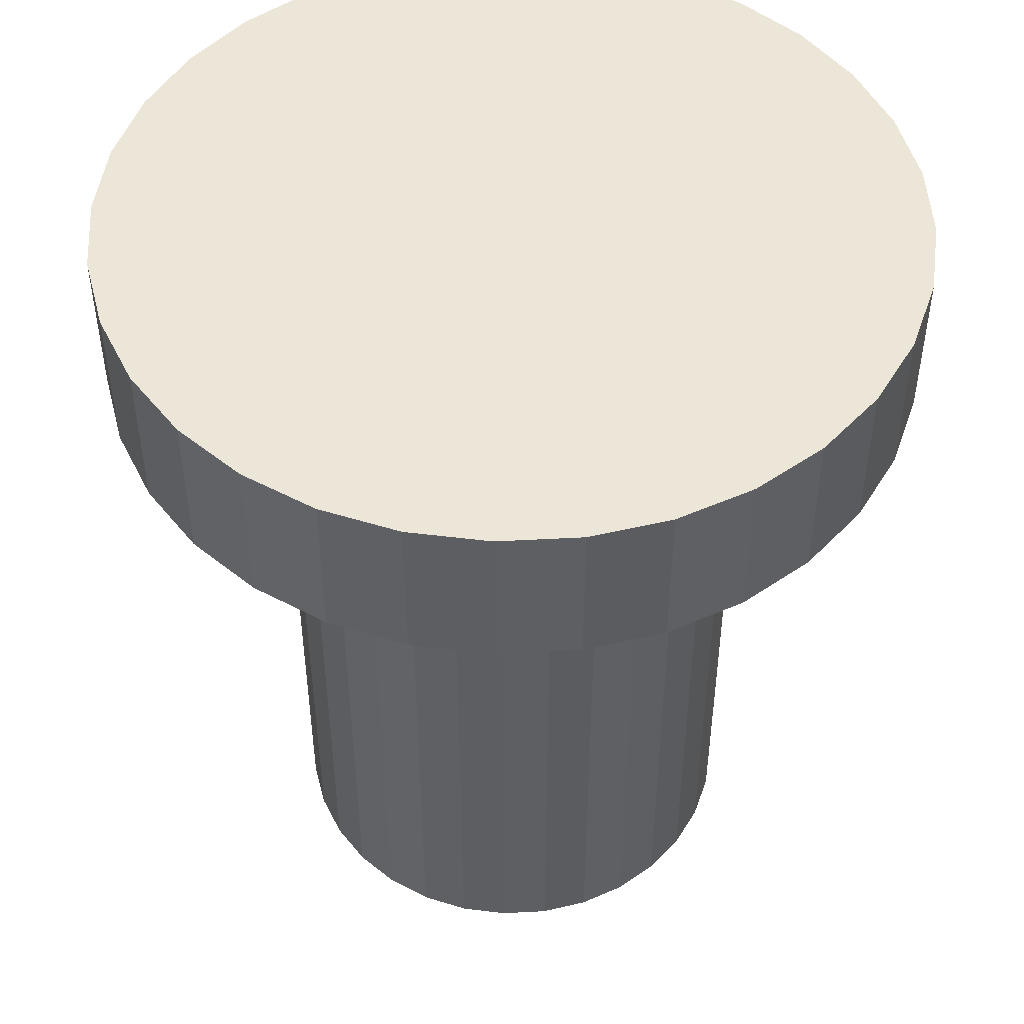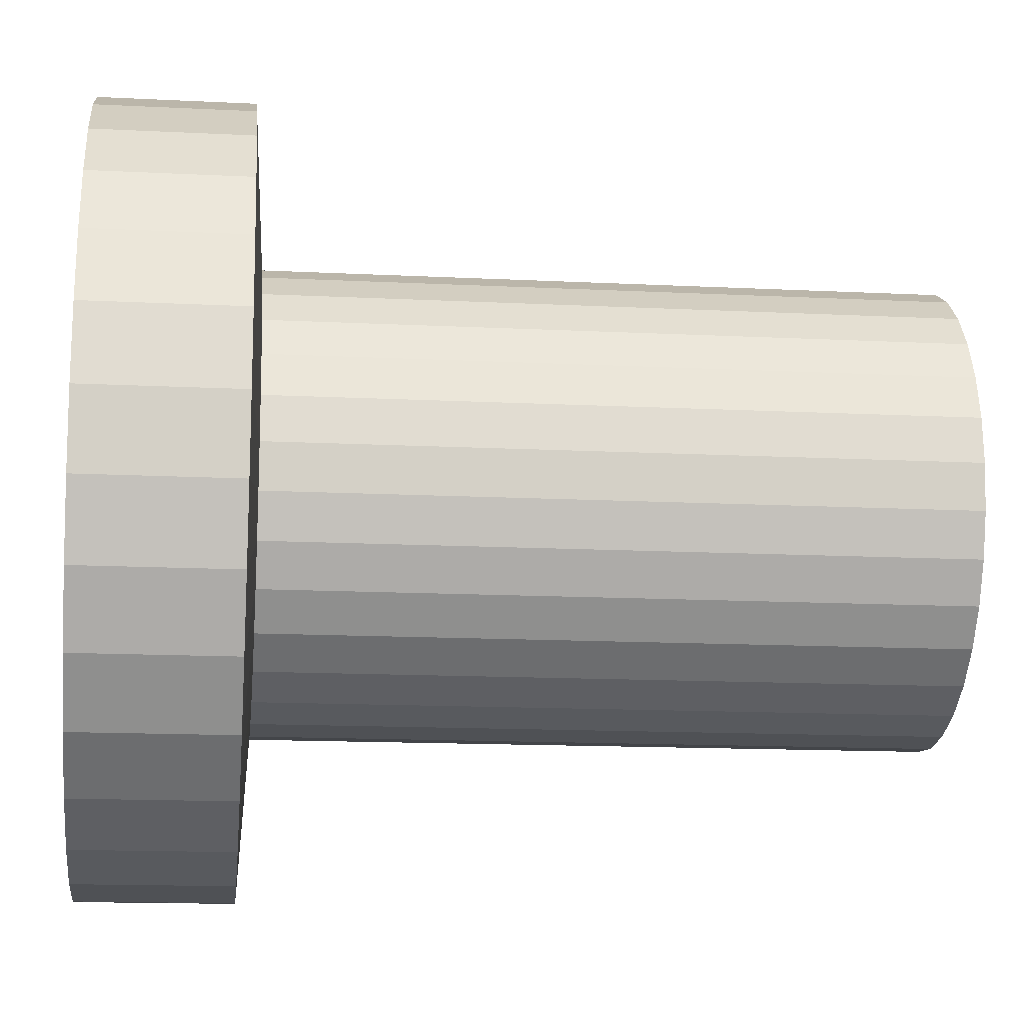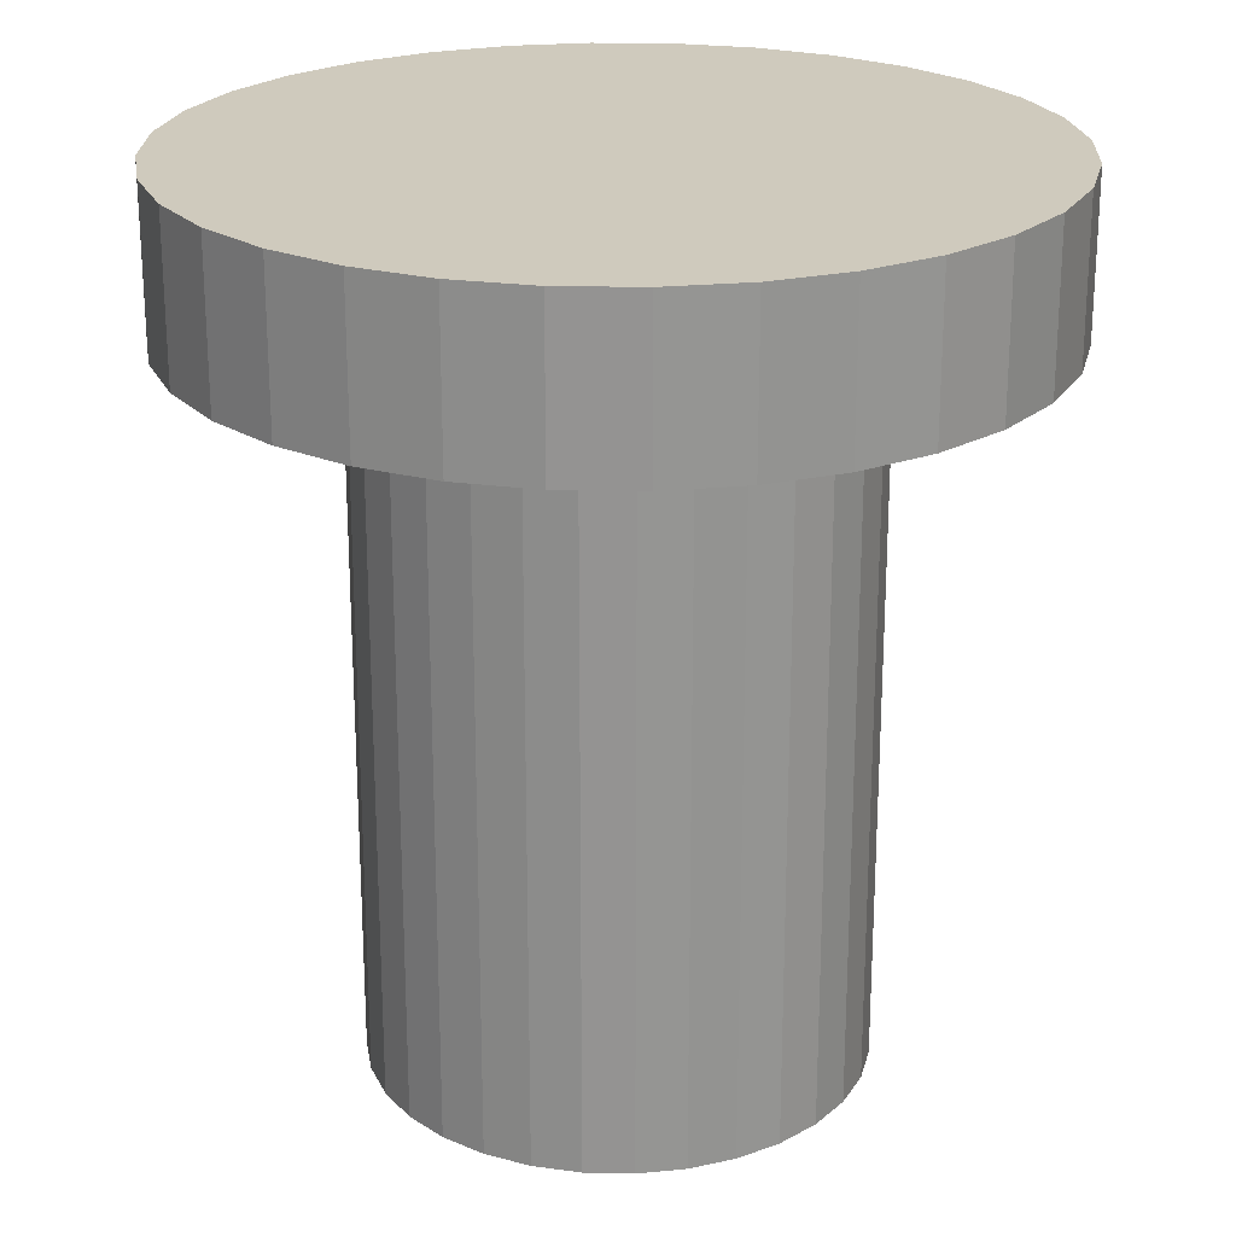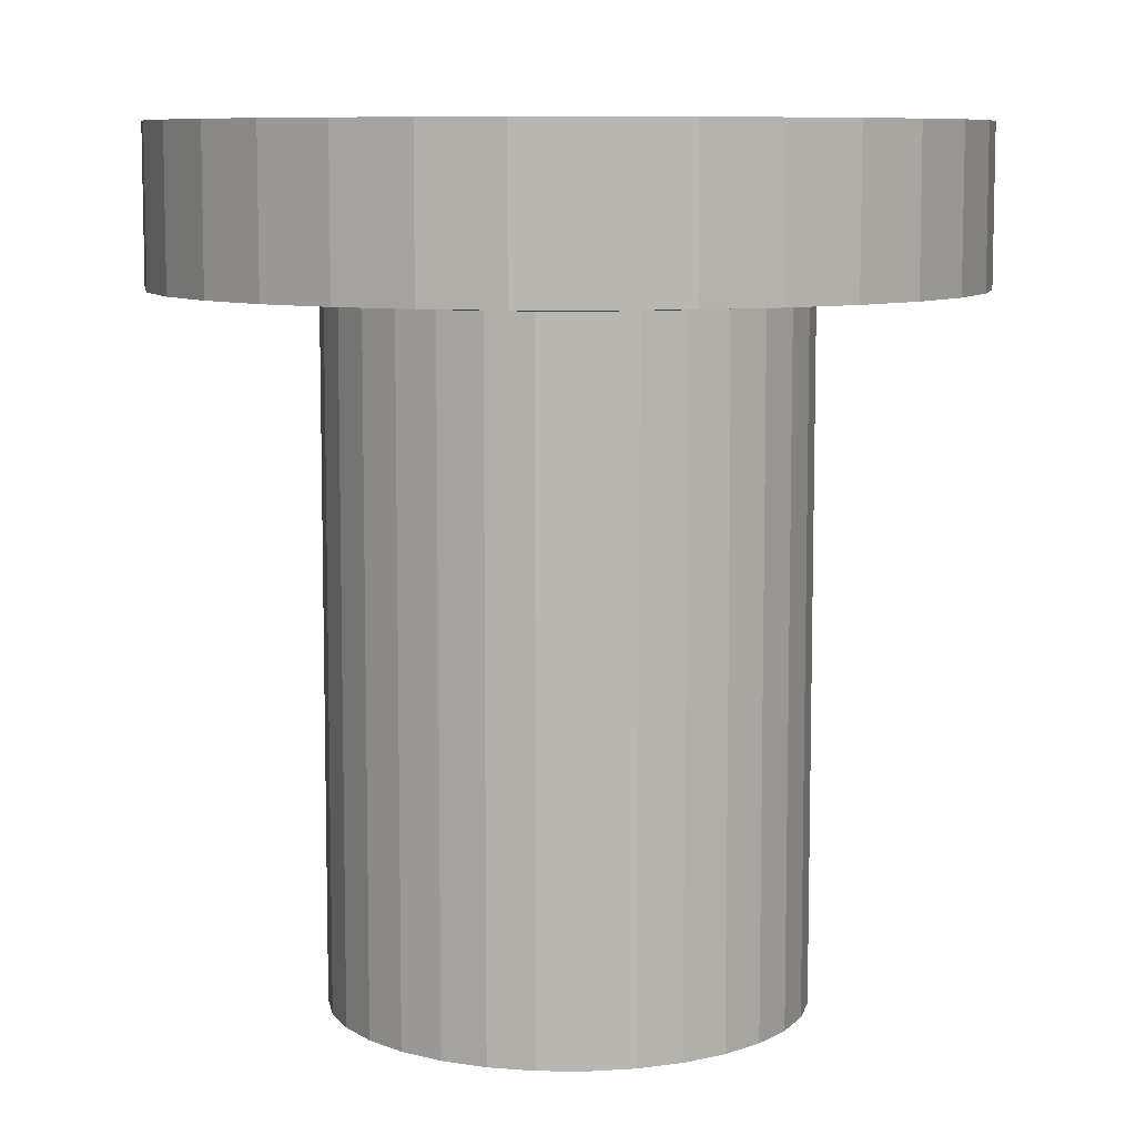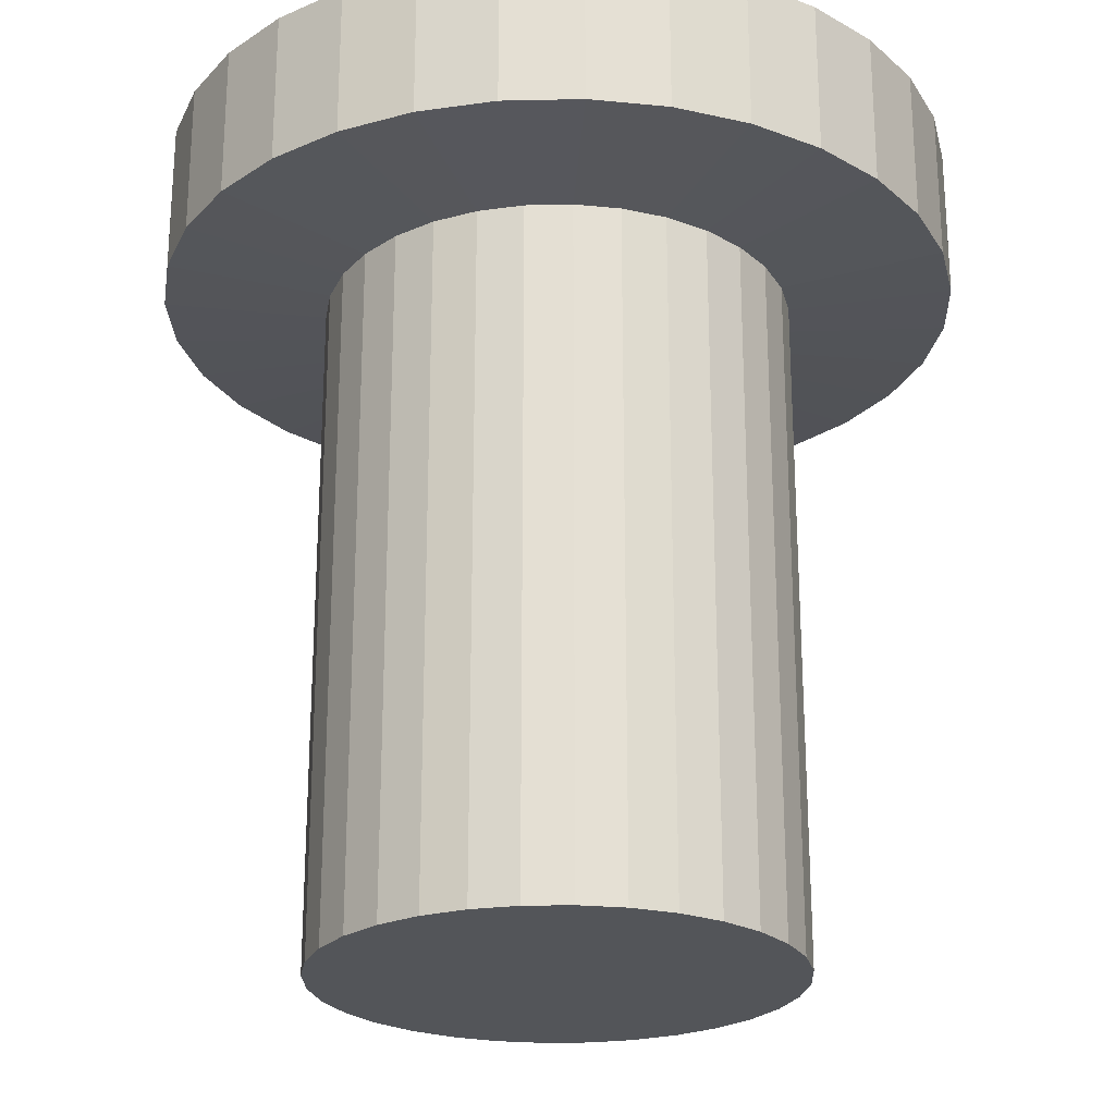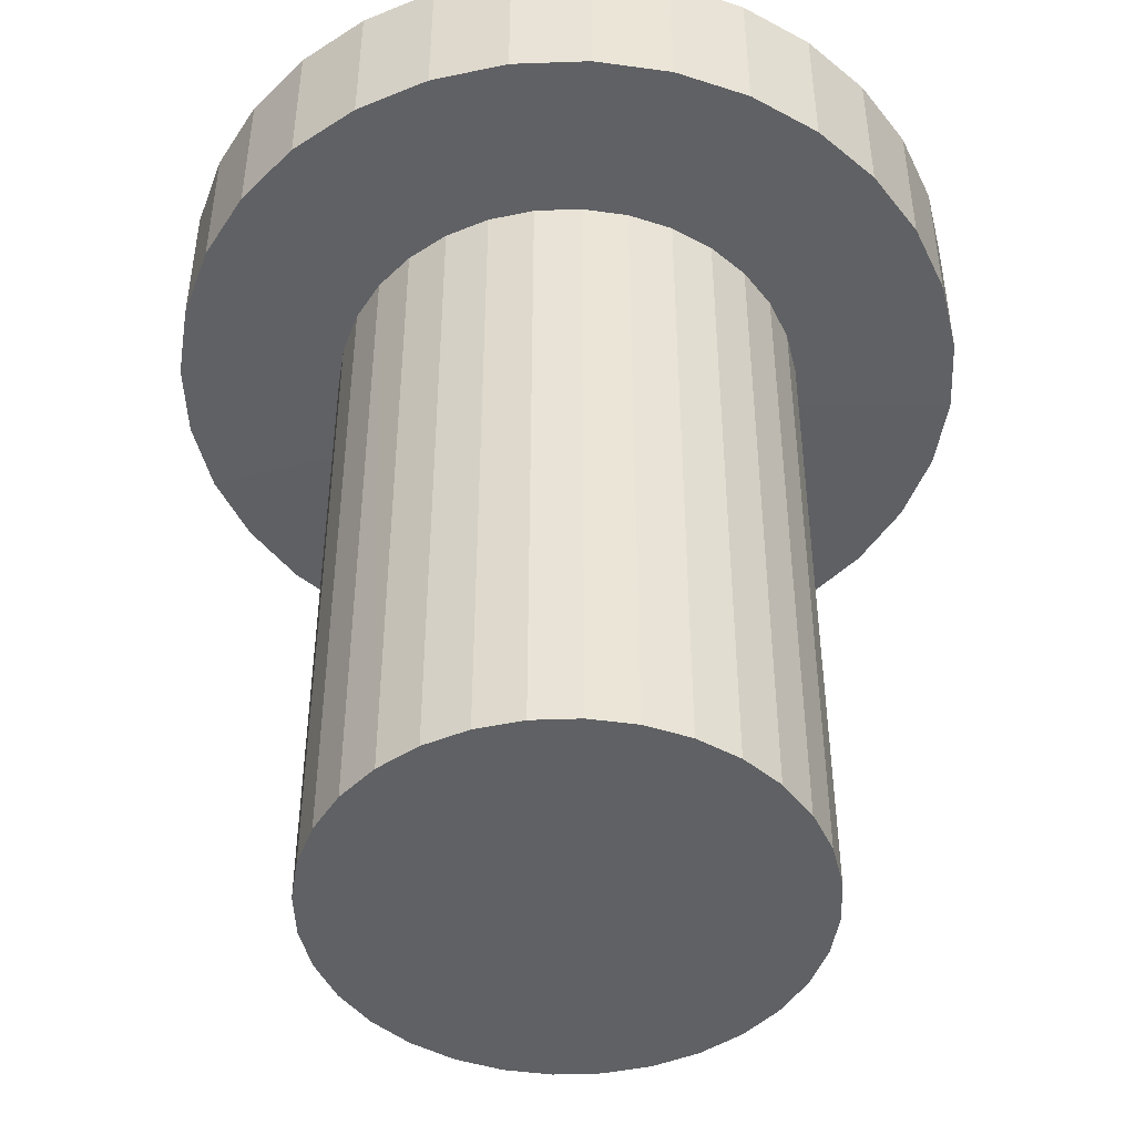
<metadata>
{"format":"obj","ext":"obj","renderer":"f3d","projection":"perspective","resolution":1024,"background":"white","views":[{"elev":49.3,"azim":137.2,"up":"+Y"},{"elev":-14.4,"azim":-96.3,"up":"+Z"},{"elev":23.0,"azim":-37.4,"up":"+Y"},{"elev":8.4,"azim":175.8,"up":"+Y"},{"elev":-24.0,"azim":-3.6,"up":"+Y"},{"elev":-46.7,"azim":-25.8,"up":"+Y"}]}
</metadata>
<code>
o Pipe.140
v -1108 2352 -171.3
v -1111 2352 -171.1
v -1113 2352 -170.3
v -1116 2352 -169.1
v -1118 2352 -167.4
v -1119 2352 -165.4
v -1121 2352 -163.1
v -1121 2352 -160.5
v -1122 2352 -157.9
v -1121 2352 -155.3
v -1121 2352 -152.8
v -1119 2352 -150.5
v -1118 2352 -148.5
v -1116 2352 -146.8
v -1113 2352 -145.6
v -1111 2352 -144.8
v -1108 2352 -144.5
v -1106 2352 -144.8
v -1103 2352 -145.6
v -1101 2352 -146.8
v -1099 2352 -148.5
v -1097 2352 -150.5
v -1096 2352 -152.8
v -1095 2352 -155.3
v -1095 2352 -157.9
v -1095 2352 -160.5
v -1096 2352 -163.1
v -1097 2352 -165.4
v -1099 2352 -167.4
v -1101 2352 -169.1
v -1103 2352 -170.3
v -1106 2352 -171.1
v -1111 2352 -171.1
v -1108 2352 -171.3
v -1113 2352 -170.3
v -1116 2352 -169.1
v -1118 2352 -167.4
v -1119 2352 -165.4
v -1121 2352 -163.1
v -1121 2352 -160.5
v -1122 2352 -157.9
v -1121 2352 -155.3
v -1121 2352 -152.8
v -1119 2352 -150.5
v -1118 2352 -148.5
v -1116 2352 -146.8
v -1113 2352 -145.6
v -1111 2352 -144.8
v -1108 2352 -144.5
v -1106 2352 -144.8
v -1103 2352 -145.6
v -1101 2352 -146.8
v -1099 2352 -148.5
v -1097 2352 -150.5
v -1096 2352 -152.8
v -1095 2352 -155.3
v -1095 2352 -157.9
v -1095 2352 -160.5
v -1096 2352 -163.1
v -1097 2352 -165.4
v -1099 2352 -167.4
v -1101 2352 -169.1
v -1103 2352 -170.3
v -1106 2352 -171.1
v -1111 2391 -171.1
v -1108 2391 -171.3
v -1113 2391 -170.3
v -1116 2391 -169.1
v -1118 2391 -167.4
v -1119 2391 -165.4
v -1121 2391 -163.1
v -1121 2391 -160.5
v -1122 2391 -157.9
v -1121 2391 -155.3
v -1121 2391 -152.8
v -1119 2391 -150.5
v -1118 2391 -148.5
v -1116 2391 -146.8
v -1113 2391 -145.6
v -1111 2391 -144.8
v -1108 2391 -144.5
v -1106 2391 -144.8
v -1103 2391 -145.6
v -1101 2391 -146.8
v -1099 2391 -148.5
v -1097 2391 -150.5
v -1096 2391 -152.8
v -1095 2391 -155.3
v -1095 2391 -157.9
v -1095 2391 -160.5
v -1096 2391 -163.1
v -1097 2391 -165.4
v -1099 2391 -167.4
v -1101 2391 -169.1
v -1103 2391 -170.3
v -1106 2391 -171.1
v -1113 2392 -180.2
v -1108 2392 -180.6
v -1117 2392 -178.9
v -1121 2392 -176.8
v -1124 2392 -174
v -1127 2392 -170.5
v -1129 2392 -166.6
v -1130 2392 -162.4
v -1131 2392 -157.9
v -1130 2392 -153.5
v -1129 2392 -149.3
v -1127 2392 -145.3
v -1124 2392 -141.9
v -1121 2392 -139.1
v -1117 2392 -137
v -1113 2392 -135.7
v -1108 2392 -135.3
v -1104 2392 -135.7
v -1099 2392 -137
v -1096 2392 -139.1
v -1092 2392 -141.9
v -1089 2392 -145.3
v -1087 2392 -149.3
v -1086 2392 -153.5
v -1085 2392 -157.9
v -1086 2392 -162.4
v -1087 2392 -166.6
v -1089 2392 -170.5
v -1092 2392 -174
v -1096 2392 -176.8
v -1099 2392 -178.9
v -1104 2392 -180.2
v -1113 2400 -180.2
v -1108 2400 -180.6
v -1117 2400 -178.9
v -1121 2400 -176.8
v -1124 2400 -174
v -1127 2400 -170.5
v -1129 2400 -166.6
v -1130 2400 -162.4
v -1131 2400 -157.9
v -1130 2400 -153.5
v -1129 2400 -149.3
v -1127 2400 -145.3
v -1124 2400 -141.9
v -1121 2400 -139.1
v -1117 2400 -137
v -1113 2400 -135.7
v -1108 2400 -135.3
v -1104 2400 -135.7
v -1099 2400 -137
v -1096 2400 -139.1
v -1092 2400 -141.9
v -1089 2400 -145.3
v -1087 2400 -149.3
v -1086 2400 -153.5
v -1085 2400 -157.9
v -1086 2400 -162.4
v -1087 2400 -166.6
v -1089 2400 -170.5
v -1092 2400 -174
v -1096 2400 -176.8
v -1099 2400 -178.9
v -1104 2400 -180.2
f 19 11 3
f 40 71 39
f 26 59 58
f 13 46 45
f 27 60 59
f 14 47 46
f 1 33 34
f 28 61 60
f 15 48 47
f 2 35 33
f 29 62 61
f 16 49 48
f 3 36 35
f 30 63 62
f 17 50 49
f 4 37 36
f 31 64 63
f 18 51 50
f 5 38 37
f 32 34 64
f 19 52 51
f 6 39 38
f 20 53 52
f 7 40 39
f 21 54 53
f 8 41 40
f 22 55 54
f 9 42 41
f 23 56 55
f 10 43 42
f 24 57 56
f 11 44 43
f 25 58 57
f 12 45 44
f 74 107 106
f 54 85 53
f 41 72 40
f 55 86 54
f 42 73 41
f 56 87 55
f 43 74 42
f 57 88 56
f 44 75 43
f 58 89 57
f 45 76 44
f 59 90 58
f 46 77 45
f 60 91 59
f 47 78 46
f 33 66 34
f 61 92 60
f 48 79 47
f 35 65 33
f 62 93 61
f 49 80 48
f 36 67 35
f 63 94 62
f 50 81 49
f 37 68 36
f 64 95 63
f 51 82 50
f 38 69 37
f 34 96 64
f 52 83 51
f 39 70 38
f 53 84 52
f 114 145 113
f 89 120 88
f 75 108 107
f 90 121 89
f 76 109 108
f 91 122 90
f 77 110 109
f 91 124 123
f 78 111 110
f 66 97 98
f 93 124 92
f 79 112 111
f 65 99 97
f 94 125 93
f 81 112 80
f 67 100 99
f 95 126 94
f 82 113 81
f 68 101 100
f 96 127 95
f 83 114 82
f 69 102 101
f 66 128 96
f 84 115 83
f 70 103 102
f 85 116 84
f 71 104 103
f 86 117 85
f 72 105 104
f 87 118 86
f 73 106 105
f 88 119 87
f 145 153 130
f 101 132 100
f 128 159 127
f 115 146 114
f 102 133 101
f 98 160 128
f 116 147 115
f 103 134 102
f 117 148 116
f 104 135 103
f 118 149 117
f 105 136 104
f 119 150 118
f 106 137 105
f 120 151 119
f 107 138 106
f 121 152 120
f 108 139 107
f 122 153 121
f 109 140 108
f 123 154 122
f 110 141 109
f 124 155 123
f 111 142 110
f 97 130 98
f 125 156 124
f 112 143 111
f 99 129 97
f 126 157 125
f 113 144 112
f 100 131 99
f 127 158 126
f 3 2 1
f 1 32 31
f 31 30 29
f 29 28 27
f 27 26 25
f 25 24 23
f 23 22 21
f 21 20 19
f 19 18 17
f 17 16 15
f 15 14 13
f 13 12 11
f 11 10 9
f 9 8 7
f 7 6 5
f 5 4 3
f 3 1 31
f 31 29 27
f 27 25 23
f 23 21 19
f 19 17 15
f 15 13 11
f 11 9 7
f 7 5 3
f 3 31 27
f 27 23 19
f 19 15 11
f 11 7 3
f 3 27 19
f 40 72 71
f 26 27 59
f 13 14 46
f 27 28 60
f 14 15 47
f 1 2 33
f 28 29 61
f 15 16 48
f 2 3 35
f 29 30 62
f 16 17 49
f 3 4 36
f 30 31 63
f 17 18 50
f 4 5 37
f 31 32 64
f 18 19 51
f 5 6 38
f 32 1 34
f 19 20 52
f 6 7 39
f 20 21 53
f 7 8 40
f 21 22 54
f 8 9 41
f 22 23 55
f 9 10 42
f 23 24 56
f 10 11 43
f 24 25 57
f 11 12 44
f 25 26 58
f 12 13 45
f 74 75 107
f 54 86 85
f 41 73 72
f 55 87 86
f 42 74 73
f 56 88 87
f 43 75 74
f 57 89 88
f 44 76 75
f 58 90 89
f 45 77 76
f 59 91 90
f 46 78 77
f 60 92 91
f 47 79 78
f 33 65 66
f 61 93 92
f 48 80 79
f 35 67 65
f 62 94 93
f 49 81 80
f 36 68 67
f 63 95 94
f 50 82 81
f 37 69 68
f 64 96 95
f 51 83 82
f 38 70 69
f 34 66 96
f 52 84 83
f 39 71 70
f 53 85 84
f 114 146 145
f 89 121 120
f 75 76 108
f 90 122 121
f 76 77 109
f 91 123 122
f 77 78 110
f 91 92 124
f 78 79 111
f 66 65 97
f 93 125 124
f 79 80 112
f 65 67 99
f 94 126 125
f 81 113 112
f 67 68 100
f 95 127 126
f 82 114 113
f 68 69 101
f 96 128 127
f 83 115 114
f 69 70 102
f 66 98 128
f 84 116 115
f 70 71 103
f 85 117 116
f 71 72 104
f 86 118 117
f 72 73 105
f 87 119 118
f 73 74 106
f 88 120 119
f 130 129 131
f 131 132 133
f 133 134 135
f 135 136 137
f 137 138 139
f 139 140 141
f 141 142 143
f 143 144 145
f 145 146 147
f 147 148 149
f 149 150 151
f 151 152 153
f 153 154 155
f 155 156 157
f 157 158 159
f 159 160 130
f 130 131 133
f 133 135 137
f 137 139 141
f 141 143 145
f 145 147 149
f 149 151 153
f 153 155 157
f 157 159 130
f 130 133 137
f 137 141 145
f 145 149 153
f 153 157 130
f 130 137 145
f 101 133 132
f 128 160 159
f 115 147 146
f 102 134 133
f 98 130 160
f 116 148 147
f 103 135 134
f 117 149 148
f 104 136 135
f 118 150 149
f 105 137 136
f 119 151 150
f 106 138 137
f 120 152 151
f 107 139 138
f 121 153 152
f 108 140 139
f 122 154 153
f 109 141 140
f 123 155 154
f 110 142 141
f 124 156 155
f 111 143 142
f 97 129 130
f 125 157 156
f 112 144 143
f 99 131 129
f 126 158 157
f 113 145 144
f 100 132 131
f 127 159 158

</code>
